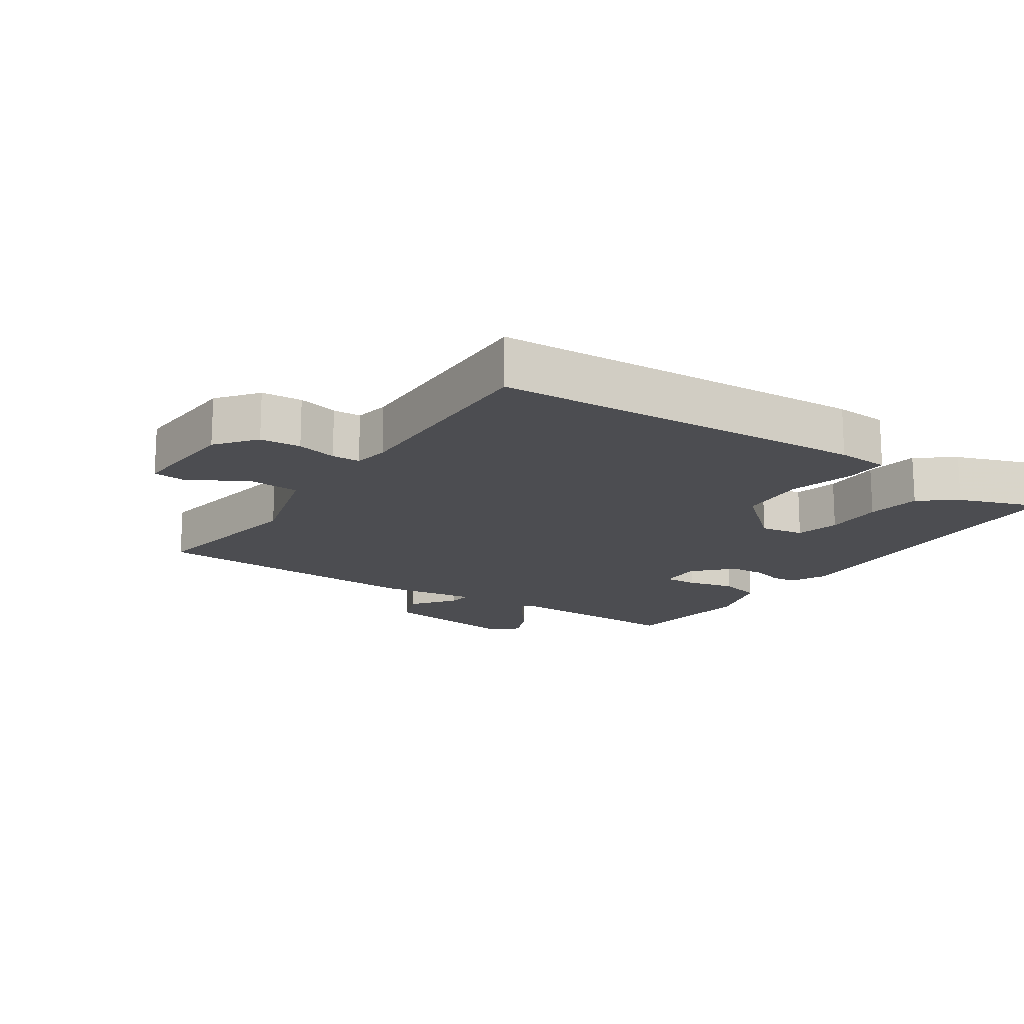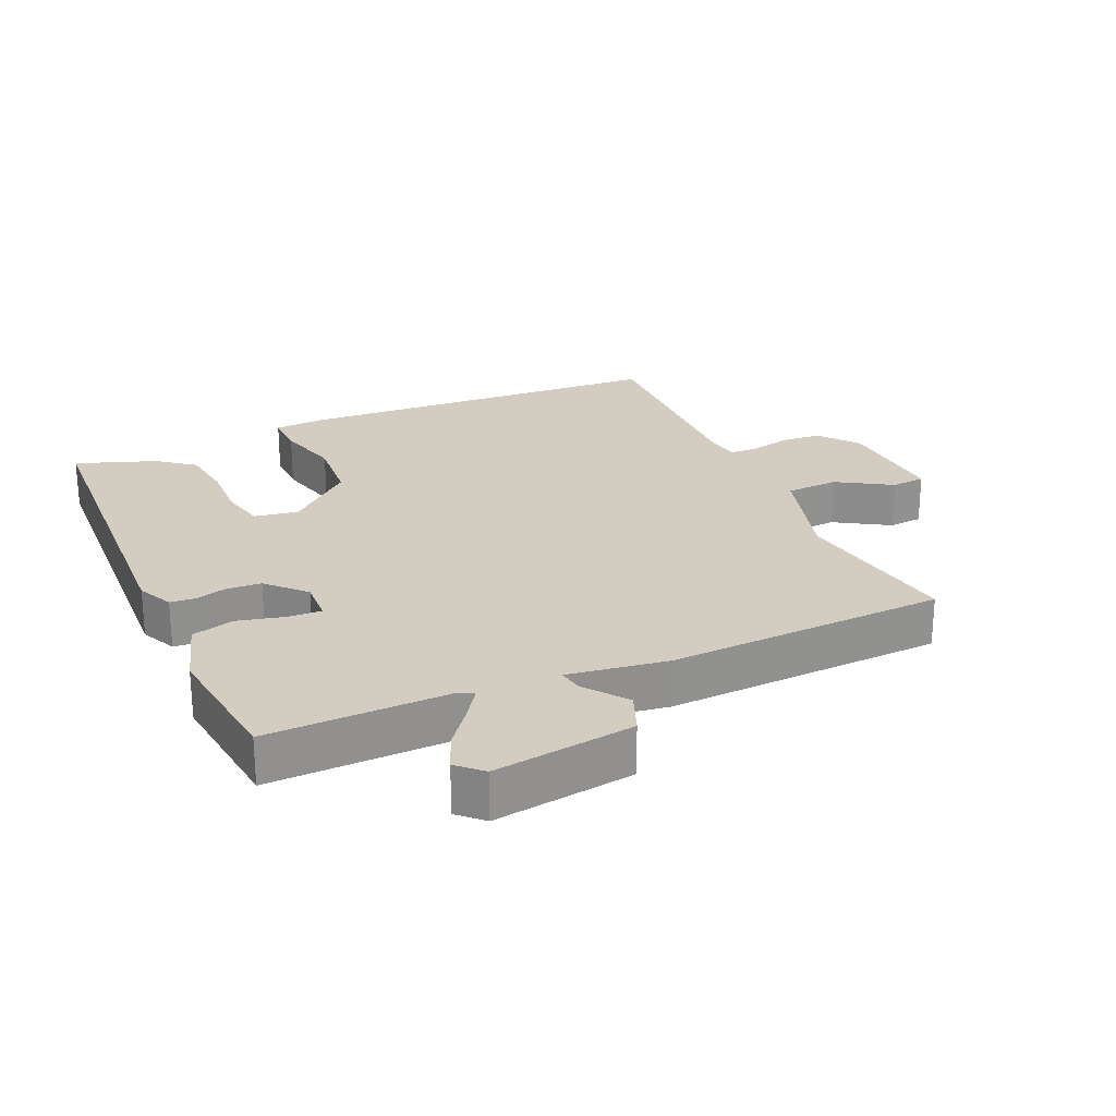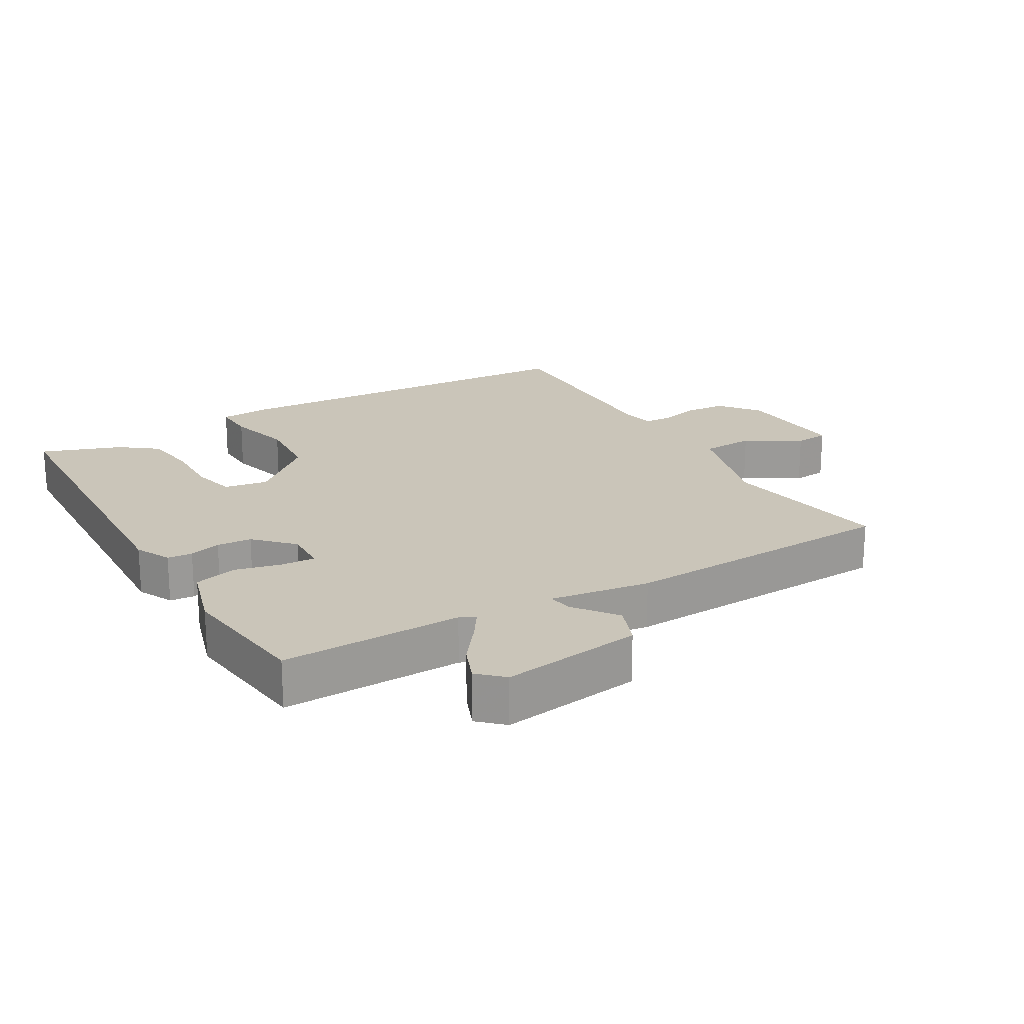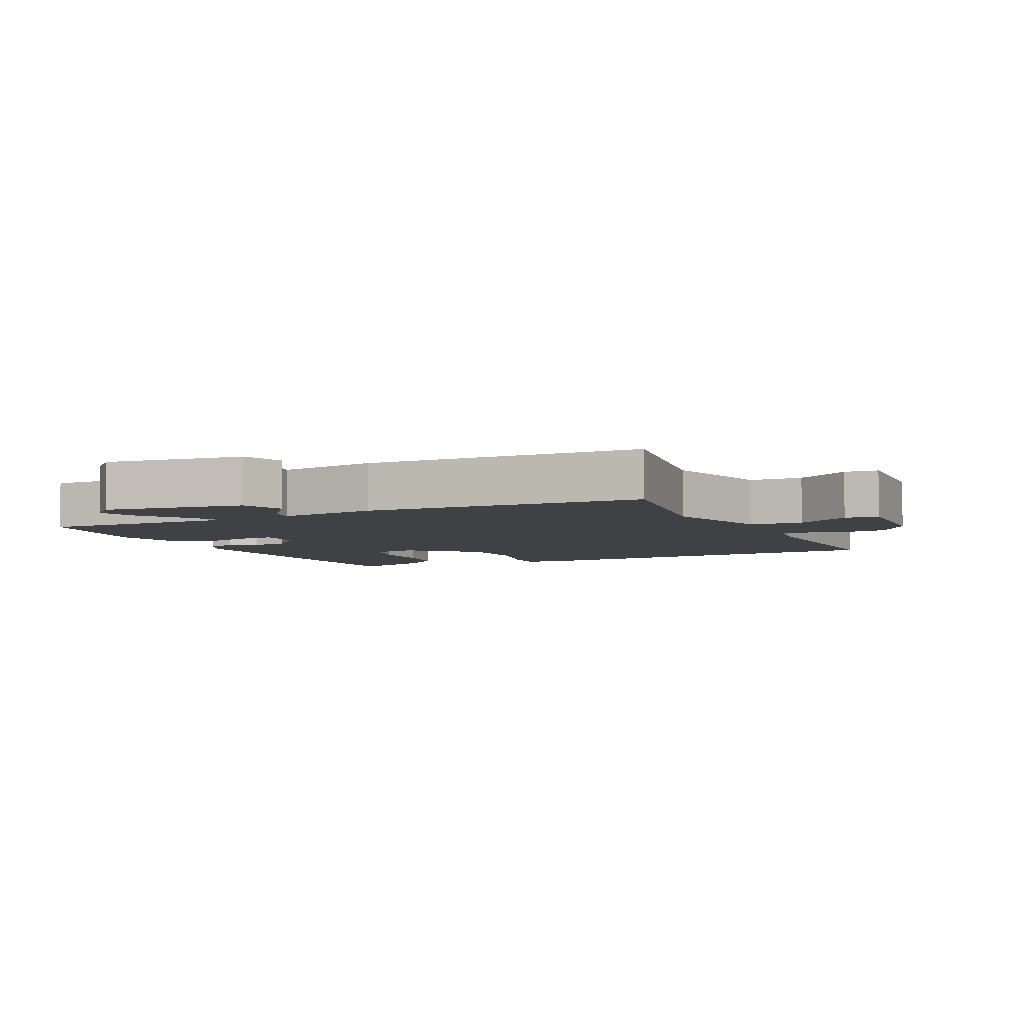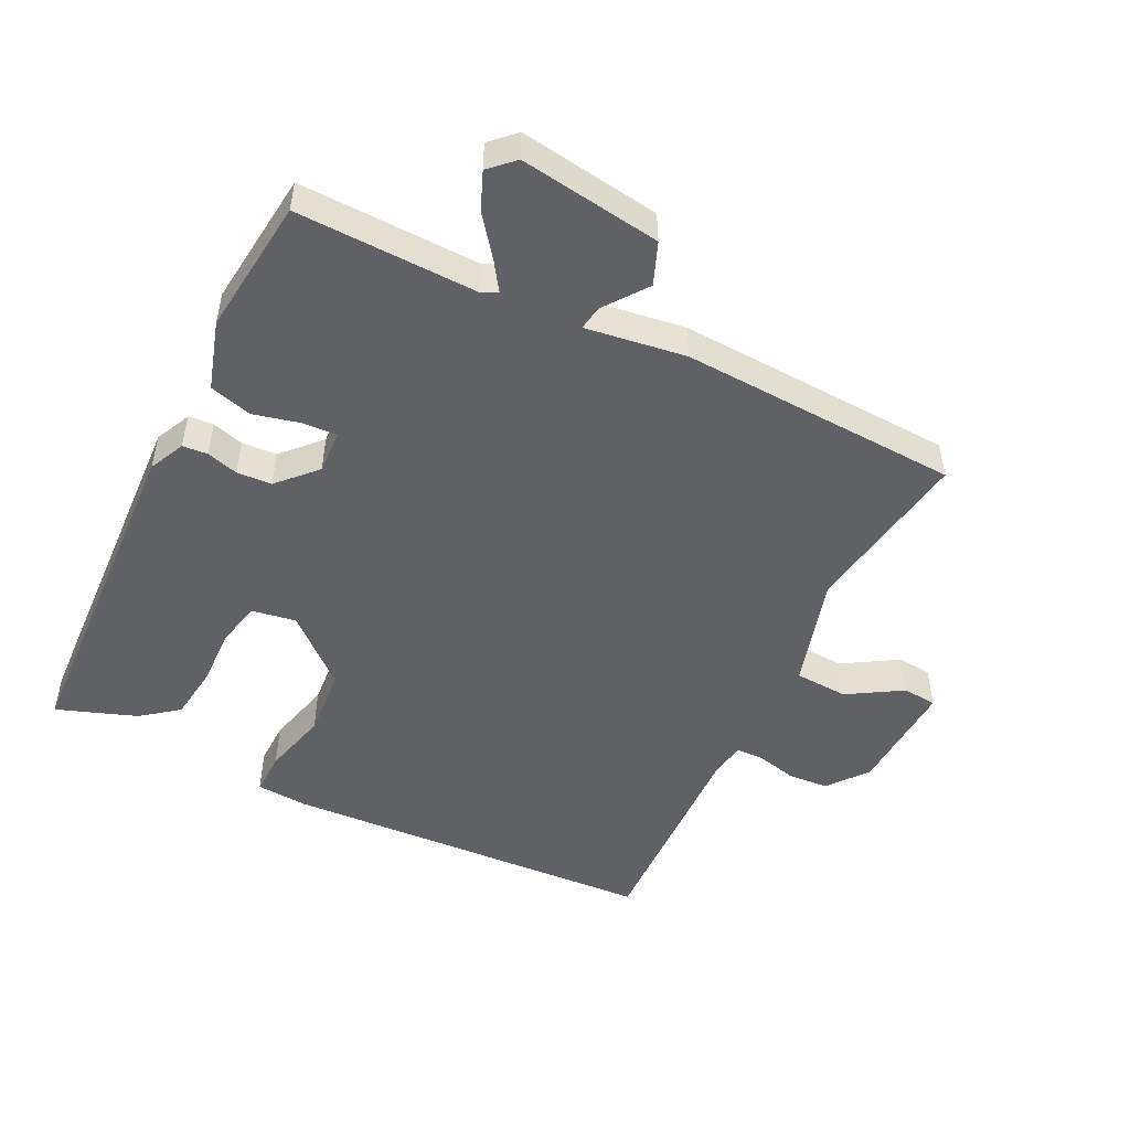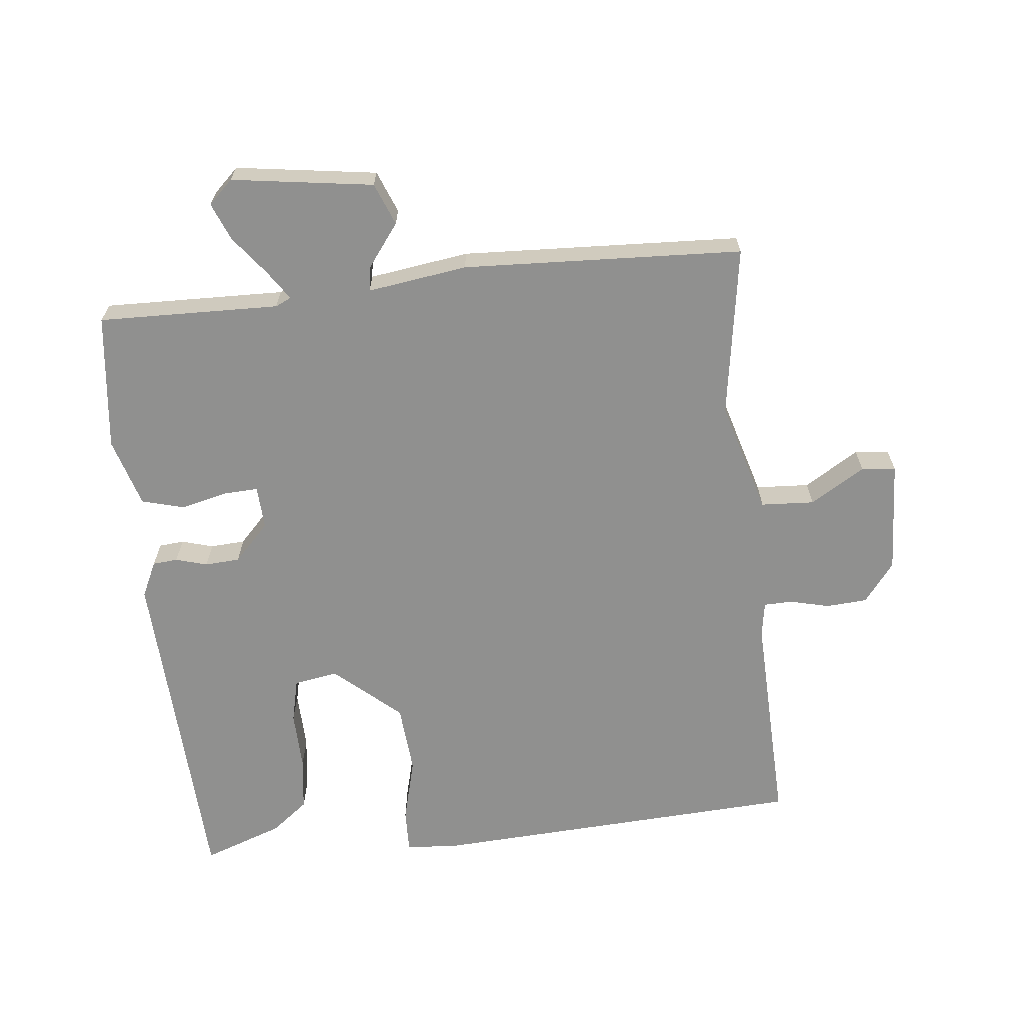
<metadata>
{"format":"obj","ext":"obj","renderer":"f3d","projection":"perspective","resolution":1024,"background":"white","views":[{"elev":-16.2,"azim":146.4,"up":"+Y"},{"elev":24.4,"azim":-23.7,"up":"+Y"},{"elev":20.6,"azim":-30.2,"up":"+Y"},{"elev":-5.5,"azim":25.6,"up":"+Y"},{"elev":-49.7,"azim":-25.9,"up":"+Y"},{"elev":-65.6,"azim":6.4,"up":"+Y"}]}
</metadata>
<code>
v 0.5 0.07 -0.5
v -0.071 0.07 -0.528
v -0.151 0.07 -0.522
v -0.149 0.07 -0.456
v -0.123 0.07 -0.357
v -0.131 0.07 -0.251
v -0.23 0.07 -0.163
v -0.297 0.07 -0.174
v -0.313 0.07 -0.241
v -0.311 0.07 -0.331
v -0.322 0.07 -0.414
v -0.378 0.07 -0.457
v -0.5 0.07 -0.5
v -0.522 0.07 0.02
v -0.496 0.07 0.074
v -0.458 0.07 0.077
v -0.41 0.07 0.063
v -0.357 0.07 0.066
v -0.303 0.07 0.122
v -0.306 0.07 0.188
v -0.357 0.07 0.186
v -0.429 0.07 0.169
v -0.494 0.07 0.187
v -0.525 0.07 0.292
v -0.5 0.07 0.5
v -0.225 0.07 0.492
v -0.201 0.07 0.503
v -0.231 0.07 0.548
v -0.276 0.07 0.607
v -0.299 0.07 0.664
v -0.262 0.07 0.699
v -0.047 0.07 0.667
v -0.022 0.07 0.603
v -0.071 0.07 0.538
v -0.077 0.07 0.501
v 0.075 0.07 0.522
v 0.5 0.07 0.5
v 0.458 0.07 0.24
v 0.507 0.07 0.069
v 0.588 0.07 0.064
v 0.671 0.07 0.114
v 0.723 0.07 0.109
v 0.713 0.07 -0.064
v 0.666 0.07 -0.124
v 0.604 0.07 -0.128
v 0.543 0.07 -0.113
v 0.5 0.07 -0.114
v 0.491 0.07 -0.167
v 0.5 0 -0.5
v -0.071 0 -0.528
v -0.151 0 -0.522
v -0.149 0 -0.456
v -0.123 0 -0.357
v -0.131 0 -0.251
v -0.23 0 -0.163
v -0.297 0 -0.174
v -0.313 0 -0.241
v -0.311 0 -0.331
v -0.322 0 -0.414
v -0.378 0 -0.457
v -0.5 0 -0.5
v -0.522 0 0.02
v -0.496 0 0.074
v -0.458 0 0.077
v -0.41 0 0.063
v -0.357 0 0.066
v -0.303 0 0.122
v -0.306 0 0.188
v -0.357 0 0.186
v -0.429 0 0.169
v -0.494 0 0.187
v -0.525 0 0.292
v -0.5 0 0.5
v -0.225 0 0.492
v -0.201 0 0.503
v -0.231 0 0.548
v -0.276 0 0.607
v -0.299 0 0.664
v -0.262 0 0.699
v -0.047 0 0.667
v -0.022 0 0.603
v -0.071 0 0.538
v -0.077 0 0.501
v 0.075 0 0.522
v 0.5 0 0.5
v 0.458 0 0.24
v 0.507 0 0.069
v 0.588 0 0.064
v 0.671 0 0.114
v 0.723 0 0.109
v 0.713 0 -0.064
v 0.666 0 -0.124
v 0.604 0 -0.128
v 0.543 0 -0.113
v 0.5 0 -0.114
v 0.491 0 -0.167
f 44 45 46
f 43 44 46
f 42 43 46
f 41 42 46
f 40 41 46
f 39 40 46 47
f 38 39 47 48
f 35 36 37 38
f 32 33 34
f 31 32 34
f 30 31 34
f 29 30 34
f 28 29 34
f 27 28 34 35
f 48 1 2
f 38 48 2
f 35 38 2
f 27 35 2
f 26 27 2
f 24 25 26
f 23 24 26
f 22 23 26
f 21 22 26
f 15 16 17
f 14 15 17
f 13 14 17
f 12 13 17
f 11 12 17
f 10 11 17
f 9 10 17
f 8 9 17 18
f 7 8 18 19
f 2 3 4 5
f 2 5 6
f 26 2 6
f 20 21 26
f 19 20 26
f 7 19 26
f 6 7 26
f 94 93 92
f 94 92 91
f 94 91 90
f 94 90 89
f 94 89 88
f 95 94 88 87
f 96 95 87 86
f 86 85 84 83
f 82 81 80
f 82 80 79
f 82 79 78
f 82 78 77
f 82 77 76
f 83 82 76 75
f 50 49 96
f 50 96 86
f 50 86 83
f 50 83 75
f 50 75 74
f 74 73 72
f 74 72 71
f 74 71 70
f 74 70 69
f 65 64 63
f 65 63 62
f 65 62 61
f 65 61 60
f 65 60 59
f 65 59 58
f 65 58 57
f 66 65 57 56
f 67 66 56 55
f 53 52 51 50
f 54 53 50
f 54 50 74
f 74 69 68
f 74 68 67
f 74 67 55
f 74 55 54
f 1 49 50 2
f 2 50 51 3
f 3 51 52 4
f 4 52 53 5
f 5 53 54 6
f 6 54 55 7
f 7 55 56 8
f 8 56 57 9
f 9 57 58 10
f 10 58 59 11
f 11 59 60 12
f 12 60 61 13
f 13 61 62 14
f 14 62 63 15
f 15 63 64 16
f 16 64 65 17
f 17 65 66 18
f 18 66 67 19
f 19 67 68 20
f 20 68 69 21
f 21 69 70 22
f 22 70 71 23
f 23 71 72 24
f 24 72 73 25
f 25 73 74 26
f 26 74 75 27
f 27 75 76 28
f 28 76 77 29
f 29 77 78 30
f 30 78 79 31
f 31 79 80 32
f 32 80 81 33
f 33 81 82 34
f 34 82 83 35
f 35 83 84 36
f 36 84 85 37
f 37 85 86 38
f 38 86 87 39
f 39 87 88 40
f 40 88 89 41
f 41 89 90 42
f 42 90 91 43
f 43 91 92 44
f 44 92 93 45
f 45 93 94 46
f 46 94 95 47
f 47 95 96 48
f 48 96 49 1

</code>
